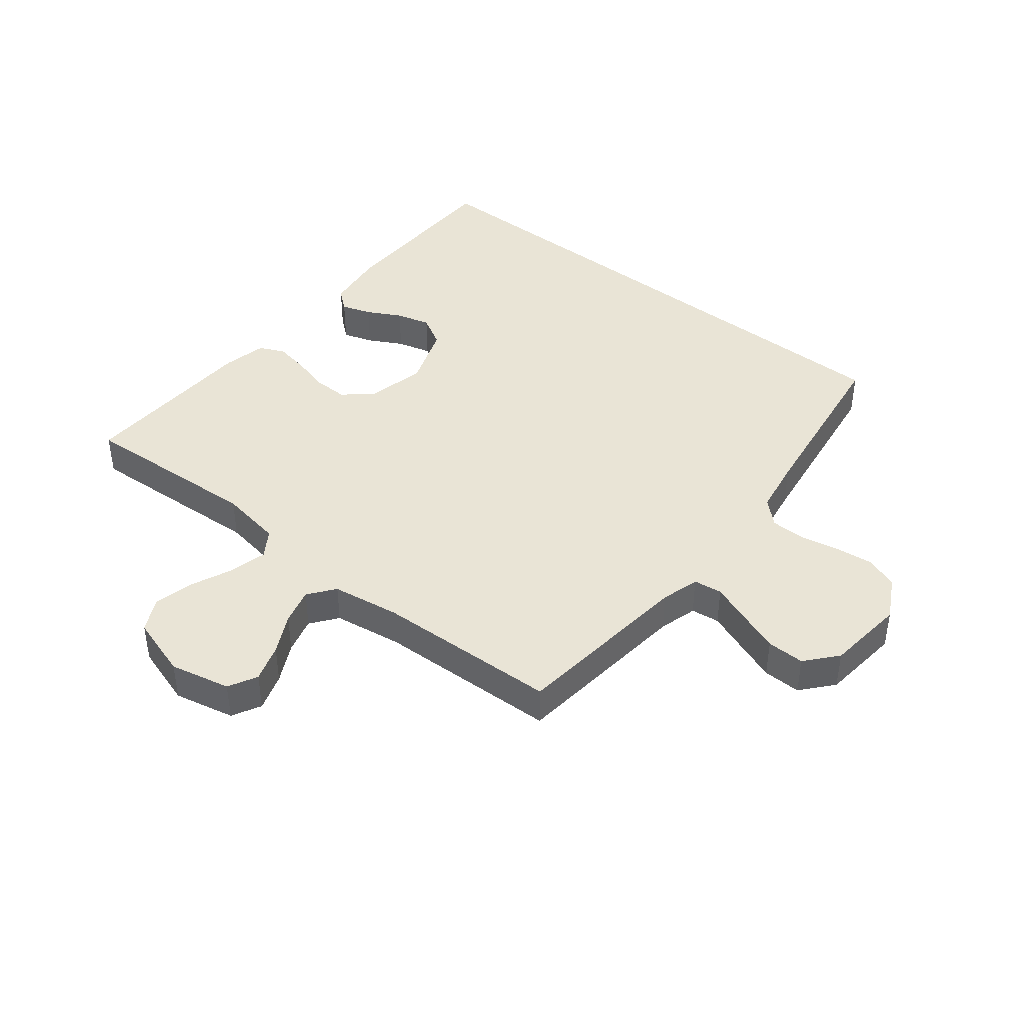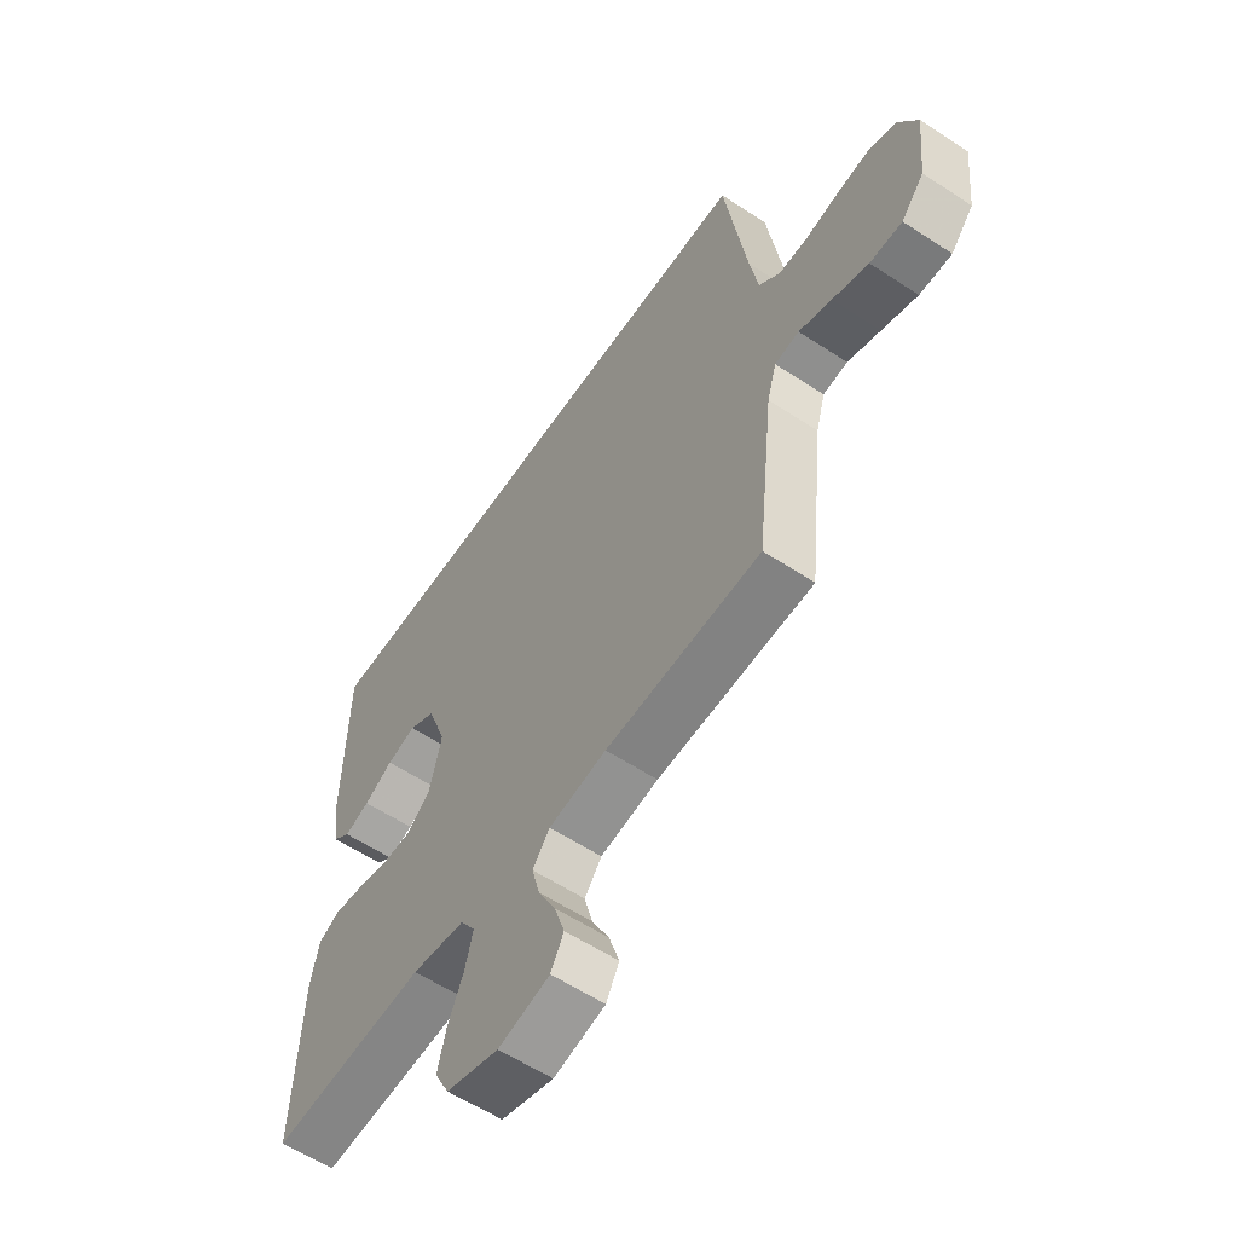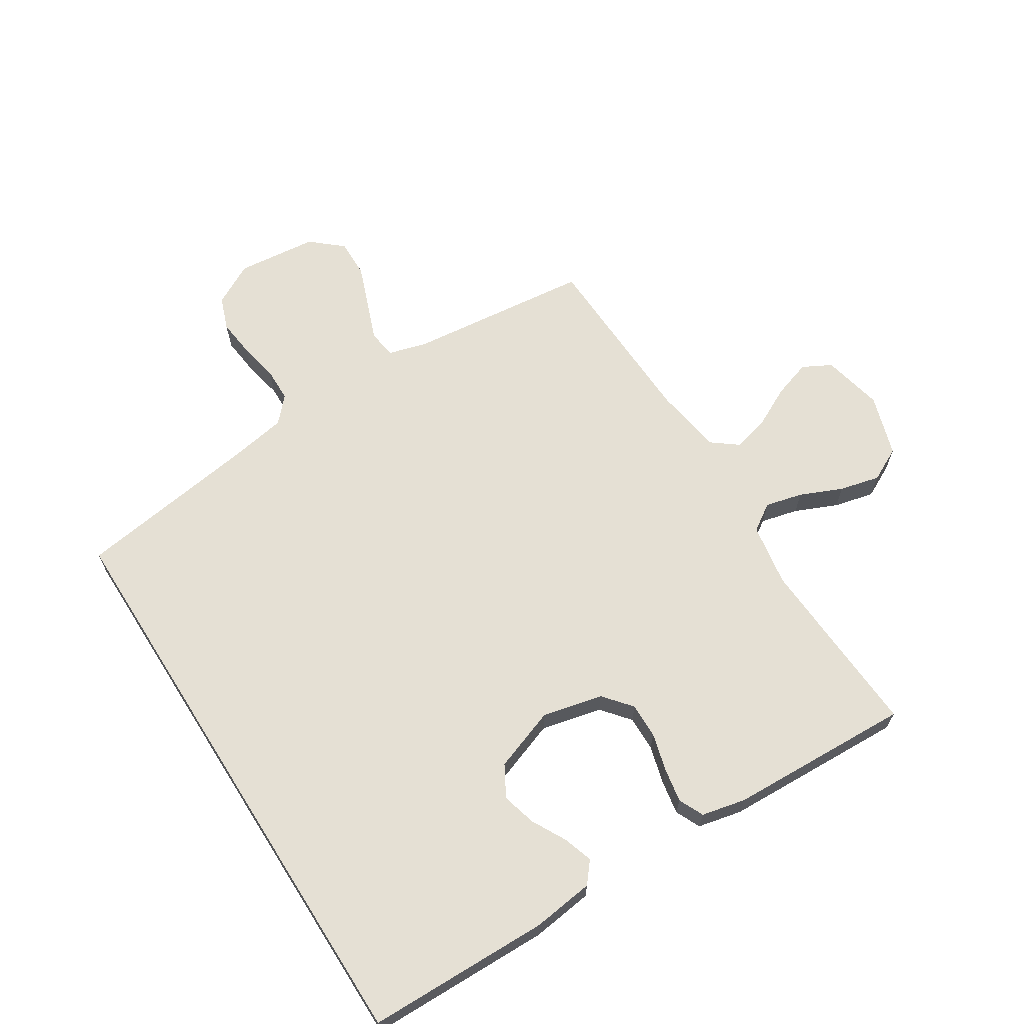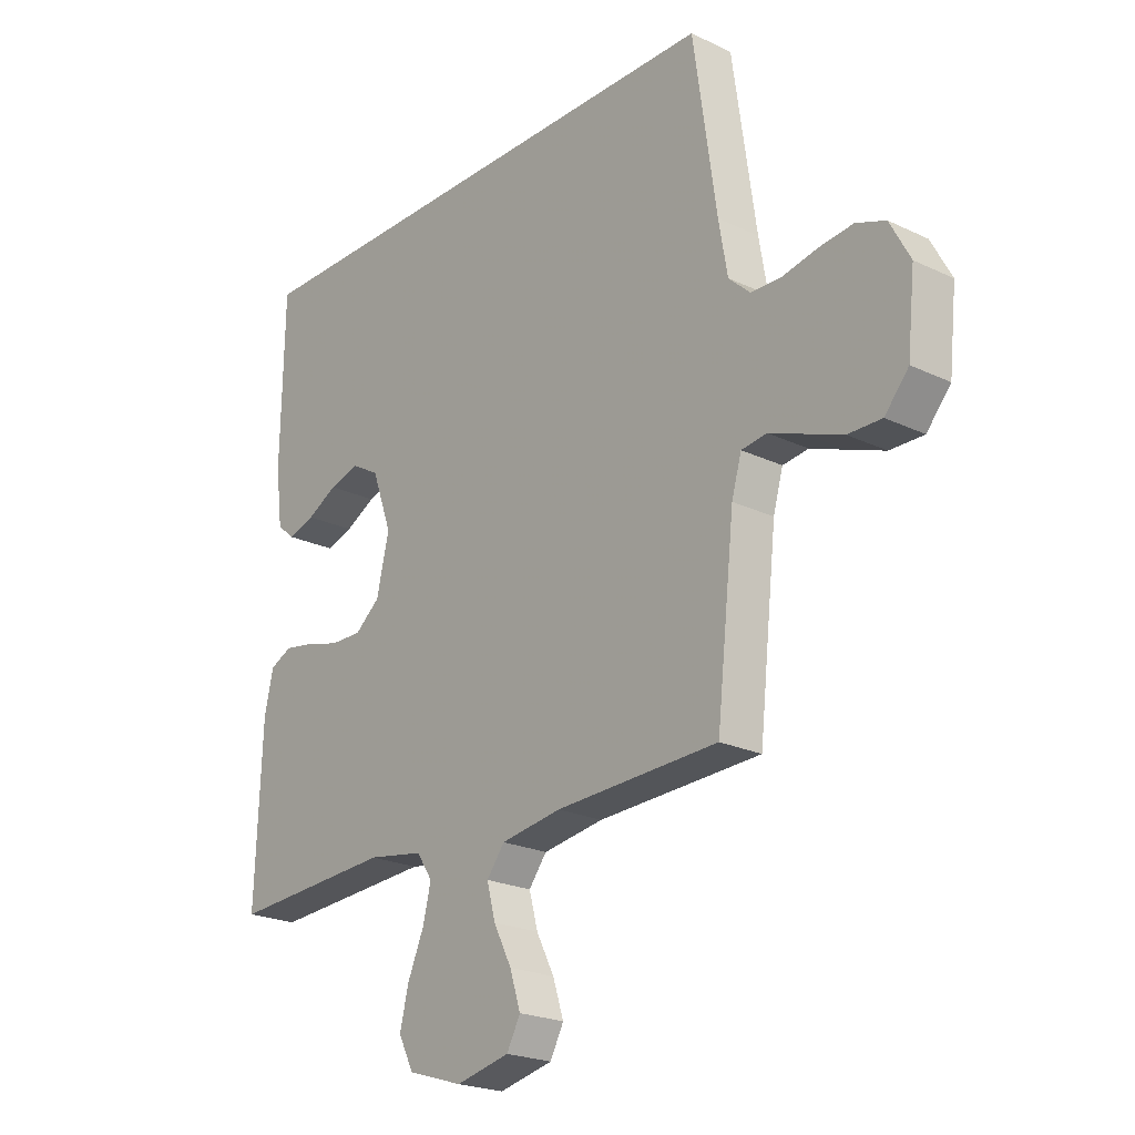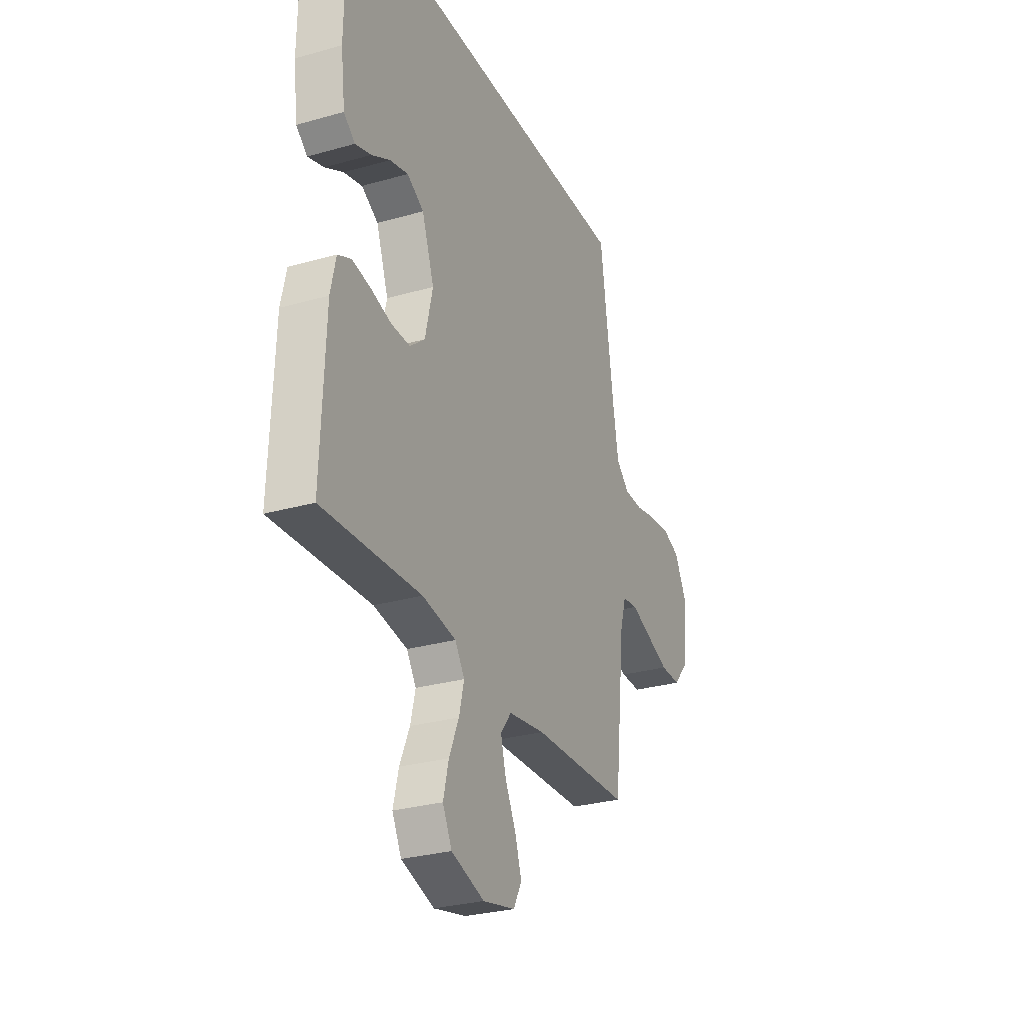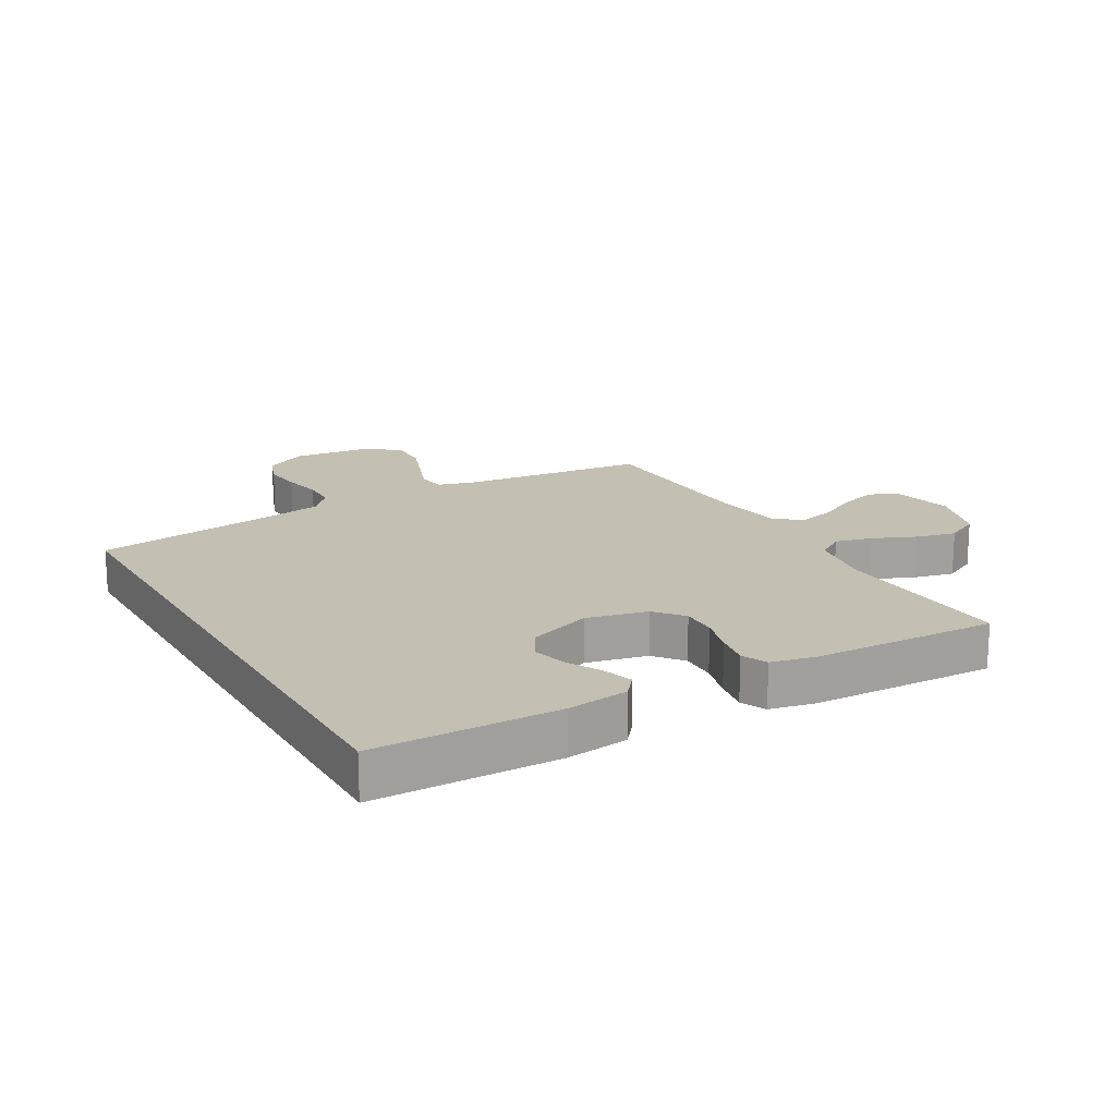
<metadata>
{"format":"obj","ext":"obj","renderer":"f3d","projection":"perspective","resolution":1024,"background":"white","views":[{"elev":42.4,"azim":-141.5,"up":"+Y"},{"elev":-58.8,"azim":-124.1,"up":"+Z"},{"elev":65.6,"azim":57.7,"up":"+Y"},{"elev":-22.4,"azim":-129.5,"up":"+Z"},{"elev":-28.8,"azim":113.0,"up":"+Z"},{"elev":17.9,"azim":60.1,"up":"+Y"}]}
</metadata>
<code>
v -0.477 0.07 0.5
v 0.477 0.07 0.5
v 0.482 0.07 0.2
v 0.469 0.07 0.099
v 0.435 0.07 0.071
v 0.386 0.07 0.087
v 0.33 0.07 0.117
v 0.274 0.07 0.132
v 0.223 0.07 0.103
v 0.186 0.07 0
v 0.209 0.07 -0.099
v 0.255 0.07 -0.137
v 0.313 0.07 -0.136
v 0.375 0.07 -0.119
v 0.431 0.07 -0.109
v 0.472 0.07 -0.128
v 0.488 0.07 -0.2
v 0.5 0.07 -0.5
v 0.2 0.07 -0.483
v 0.097 0.07 -0.5
v 0.068 0.07 -0.544
v 0.083 0.07 -0.605
v 0.113 0.07 -0.674
v 0.129 0.07 -0.74
v 0.101 0.07 -0.795
v 0 0.07 -0.827
v -0.099 0.07 -0.805
v -0.124 0.07 -0.758
v -0.104 0.07 -0.696
v -0.071 0.07 -0.631
v -0.055 0.07 -0.571
v -0.088 0.07 -0.528
v -0.2 0.07 -0.511
v -0.5 0.07 -0.5
v -0.533 0.07 -0.2
v -0.551 0.07 -0.137
v -0.598 0.07 -0.131
v -0.661 0.07 -0.155
v -0.73 0.07 -0.181
v -0.792 0.07 -0.182
v -0.836 0.07 -0.131
v -0.85 0.07 0
v -0.813 0.07 0.069
v -0.759 0.07 0.089
v -0.696 0.07 0.082
v -0.632 0.07 0.069
v -0.576 0.07 0.07
v -0.536 0.07 0.107
v -0.52 0.07 0.2
v -0.477 0 0.5
v 0.477 0 0.5
v 0.482 0 0.2
v 0.469 0 0.099
v 0.435 0 0.071
v 0.386 0 0.087
v 0.33 0 0.117
v 0.274 0 0.132
v 0.223 0 0.103
v 0.186 0 0
v 0.209 0 -0.099
v 0.255 0 -0.137
v 0.313 0 -0.136
v 0.375 0 -0.119
v 0.431 0 -0.109
v 0.472 0 -0.128
v 0.488 0 -0.2
v 0.5 0 -0.5
v 0.2 0 -0.483
v 0.097 0 -0.5
v 0.068 0 -0.544
v 0.083 0 -0.605
v 0.113 0 -0.674
v 0.129 0 -0.74
v 0.101 0 -0.795
v 0 0 -0.827
v -0.099 0 -0.805
v -0.124 0 -0.758
v -0.104 0 -0.696
v -0.071 0 -0.631
v -0.055 0 -0.571
v -0.088 0 -0.528
v -0.2 0 -0.511
v -0.5 0 -0.5
v -0.533 0 -0.2
v -0.551 0 -0.137
v -0.598 0 -0.131
v -0.661 0 -0.155
v -0.73 0 -0.181
v -0.792 0 -0.182
v -0.836 0 -0.131
v -0.85 0 0
v -0.813 0 0.069
v -0.759 0 0.089
v -0.696 0 0.082
v -0.632 0 0.069
v -0.576 0 0.07
v -0.536 0 0.107
v -0.52 0 0.2
f 43 44 45 46
f 41 42 43 46
f 41 46 47
f 40 41 47
f 37 38 39 40
f 37 40 47 48
f 33 34 35
f 32 33 35 36
f 27 28 29 30
f 27 30 31
f 26 27 31
f 25 26 31
f 22 23 24 25
f 21 22 25 31
f 20 21 31 32
f 16 17 18 19
f 13 14 15 16
f 13 16 19 20
f 4 5 6 7
f 4 7 8
f 3 4 8
f 49 1 2 3
f 48 49 3 8
f 36 37 48 8
f 12 13 20 32
f 11 12 32 36
f 10 11 36
f 9 10 36
f 8 9 36
f 95 94 93 92
f 95 92 91 90
f 96 95 90
f 96 90 89
f 89 88 87 86
f 97 96 89 86
f 84 83 82
f 85 84 82 81
f 79 78 77 76
f 80 79 76
f 80 76 75
f 80 75 74
f 74 73 72 71
f 80 74 71 70
f 81 80 70 69
f 68 67 66 65
f 65 64 63 62
f 69 68 65 62
f 56 55 54 53
f 57 56 53
f 57 53 52
f 52 51 50 98
f 57 52 98 97
f 57 97 86 85
f 81 69 62 61
f 85 81 61 60
f 85 60 59
f 85 59 58
f 85 58 57
f 1 50 51 2
f 2 51 52 3
f 3 52 53 4
f 4 53 54 5
f 5 54 55 6
f 6 55 56 7
f 7 56 57 8
f 8 57 58 9
f 9 58 59 10
f 10 59 60 11
f 11 60 61 12
f 12 61 62 13
f 13 62 63 14
f 14 63 64 15
f 15 64 65 16
f 16 65 66 17
f 17 66 67 18
f 18 67 68 19
f 19 68 69 20
f 20 69 70 21
f 21 70 71 22
f 22 71 72 23
f 23 72 73 24
f 24 73 74 25
f 25 74 75 26
f 26 75 76 27
f 27 76 77 28
f 28 77 78 29
f 29 78 79 30
f 30 79 80 31
f 31 80 81 32
f 32 81 82 33
f 33 82 83 34
f 34 83 84 35
f 35 84 85 36
f 36 85 86 37
f 37 86 87 38
f 38 87 88 39
f 39 88 89 40
f 40 89 90 41
f 41 90 91 42
f 42 91 92 43
f 43 92 93 44
f 44 93 94 45
f 45 94 95 46
f 46 95 96 47
f 47 96 97 48
f 48 97 98 49
f 49 98 50 1

</code>
